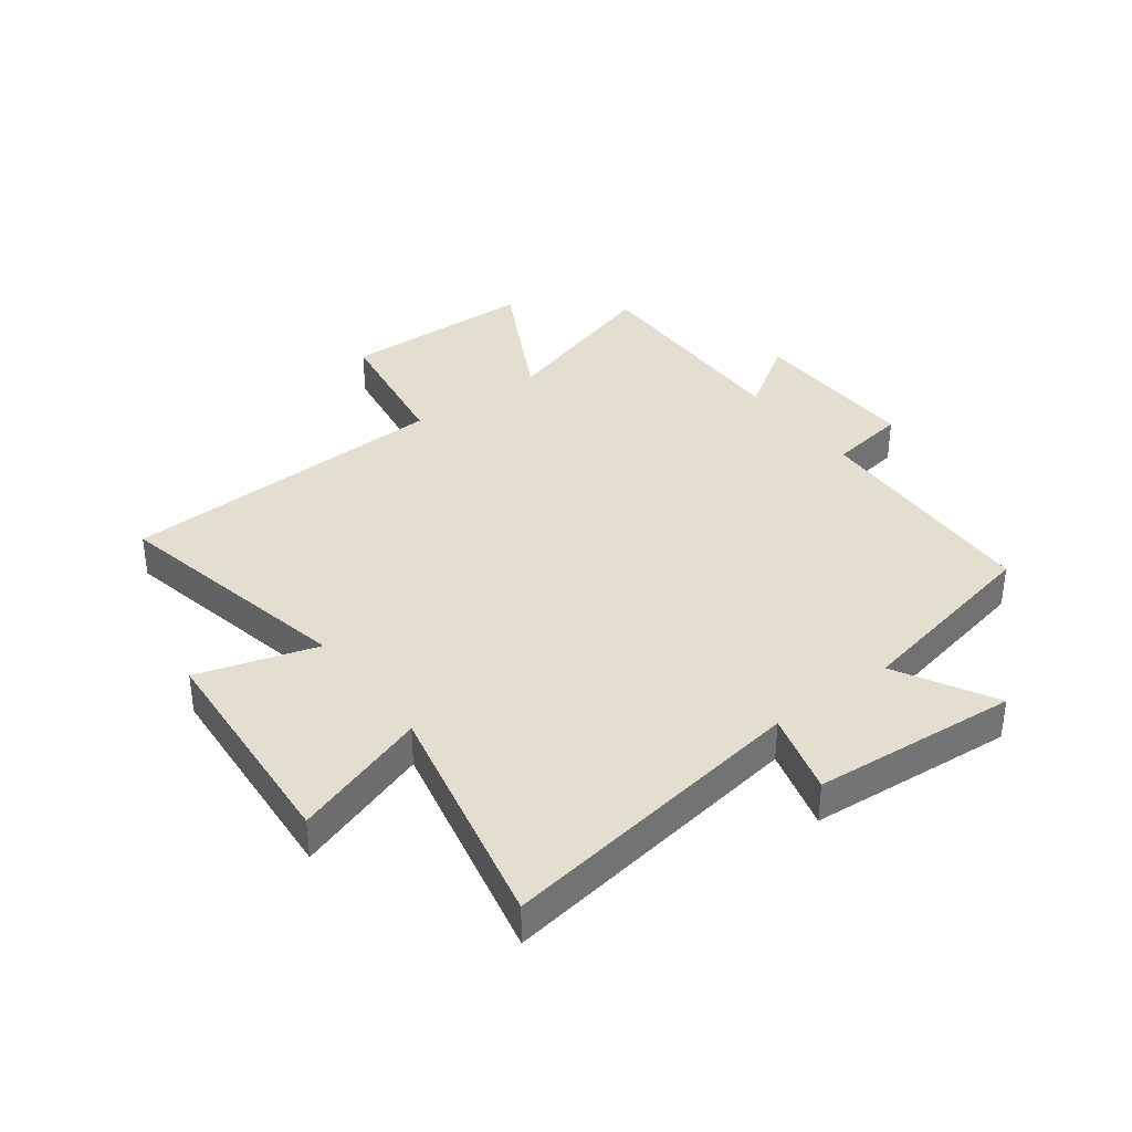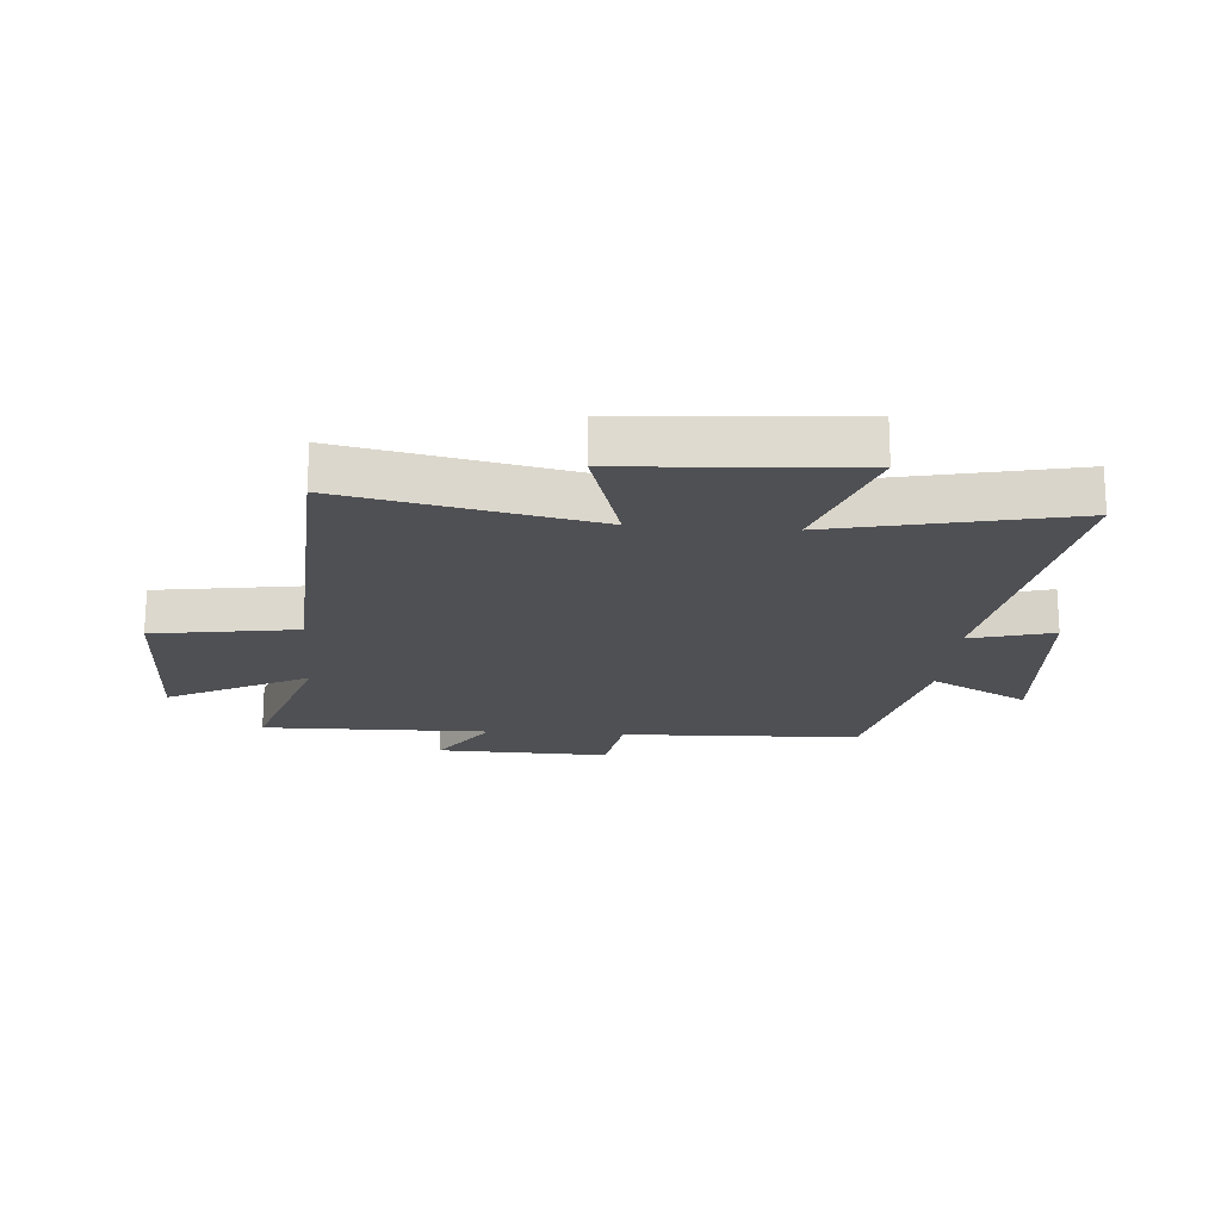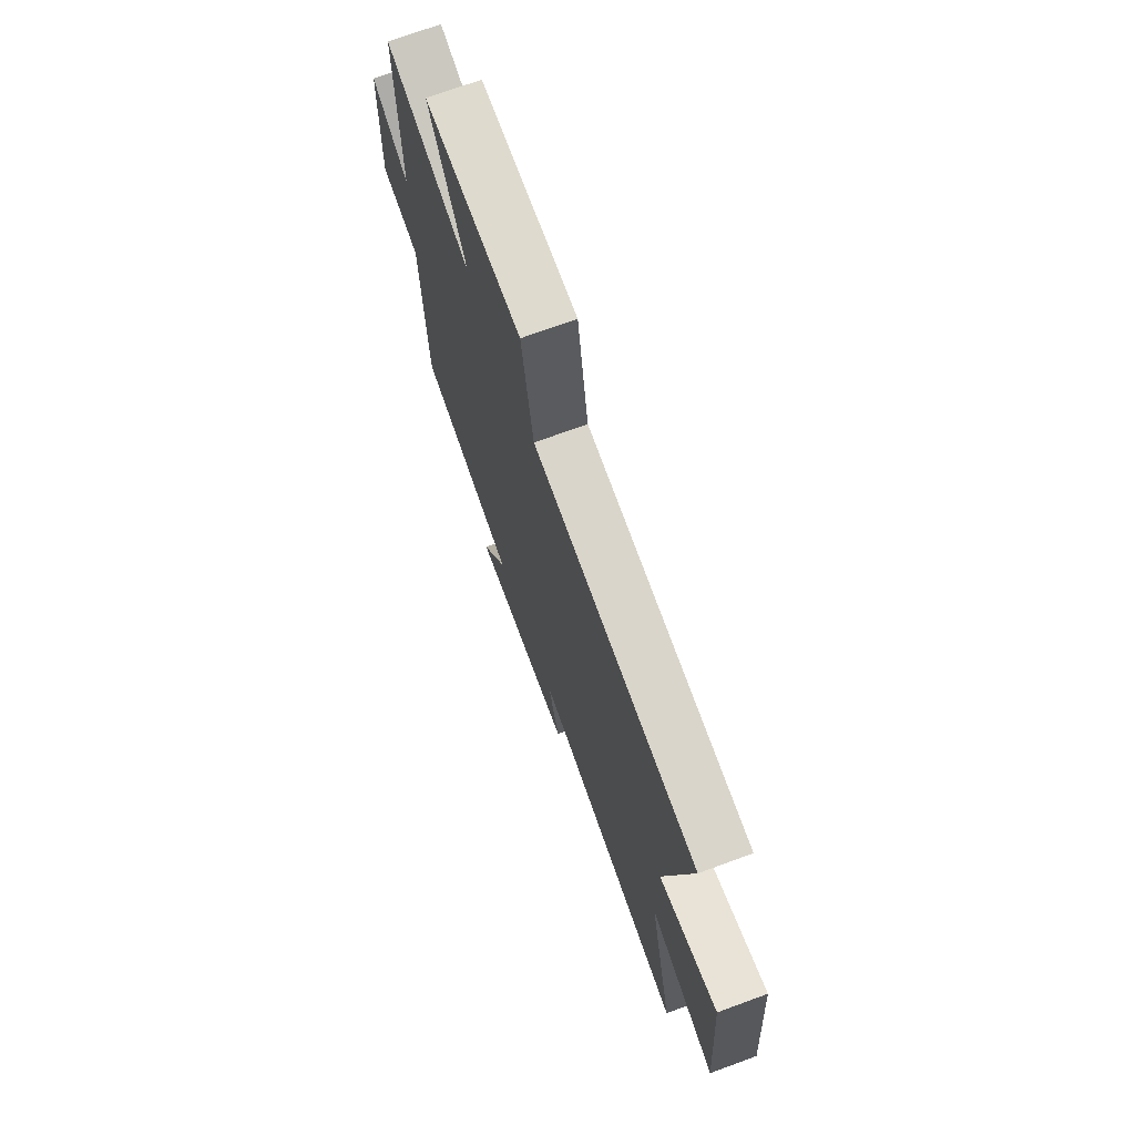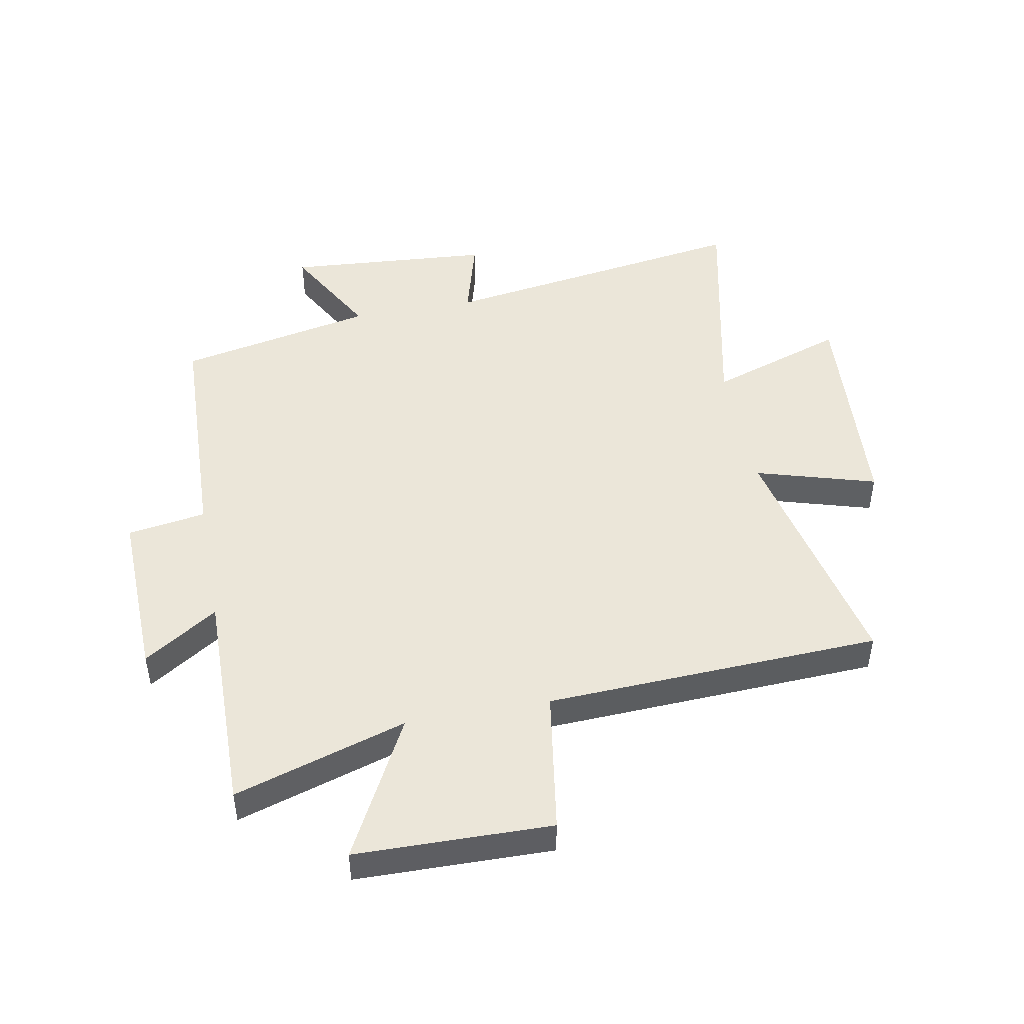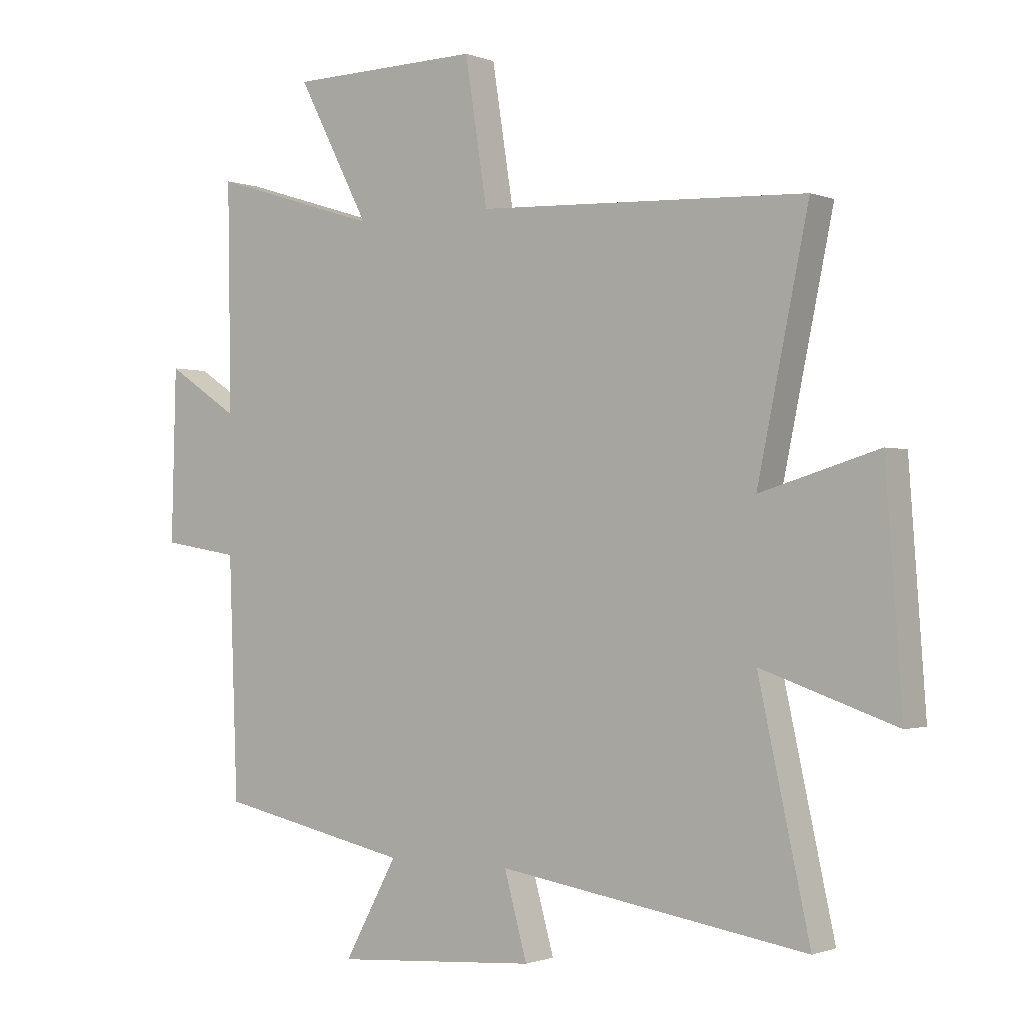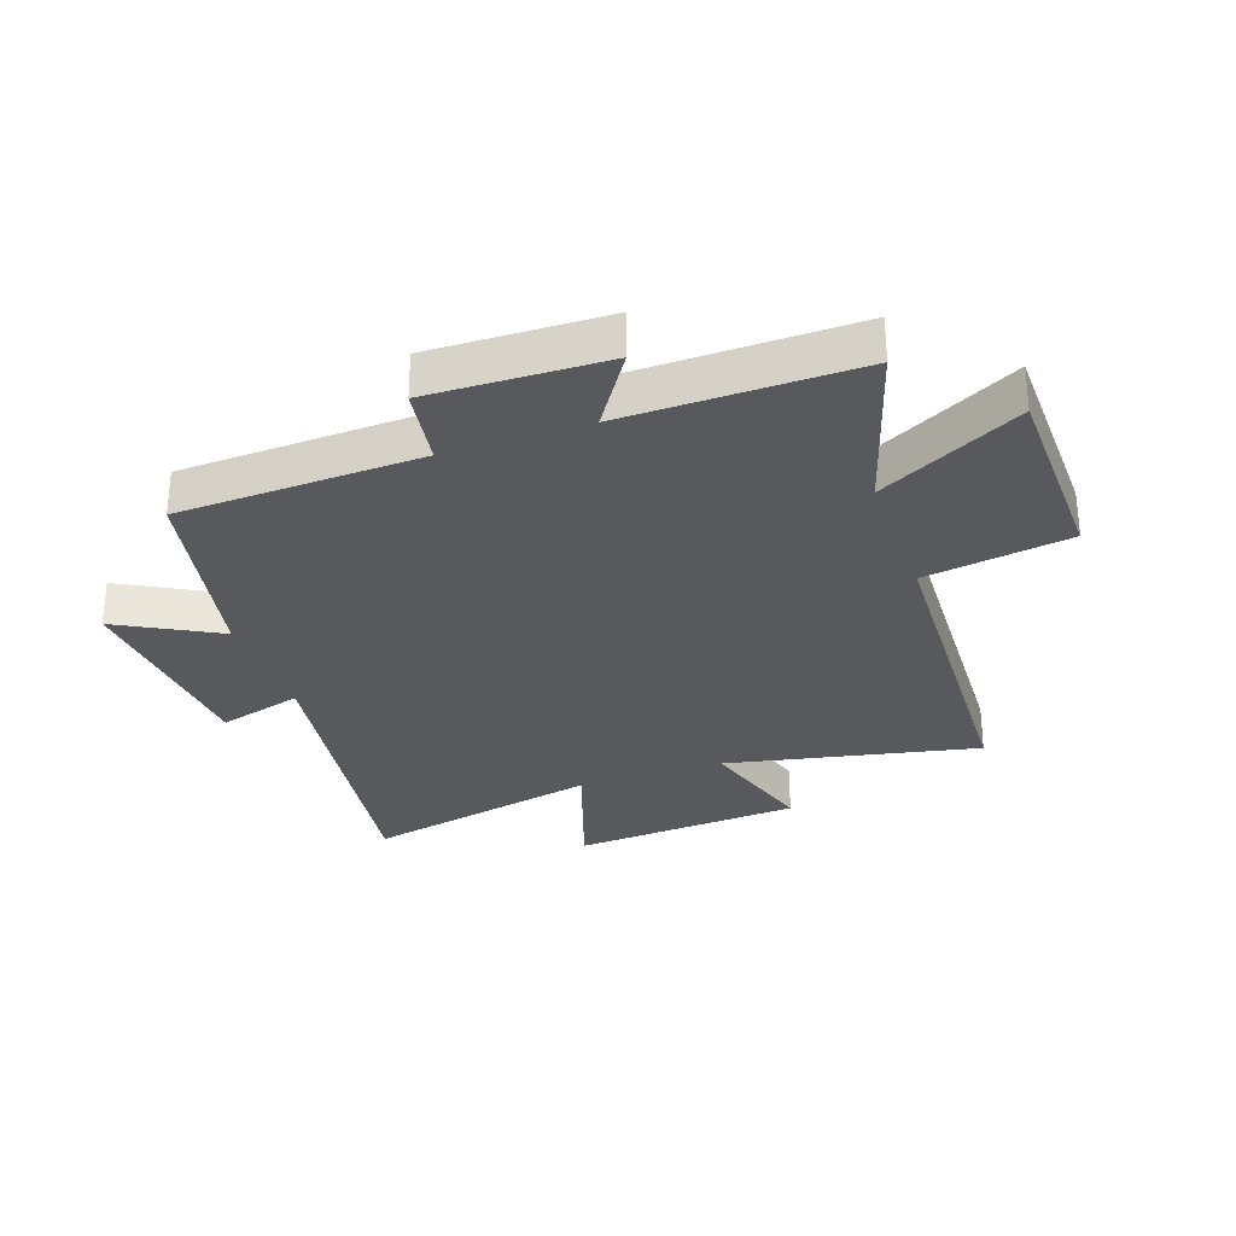
<metadata>
{"format":"obj","ext":"obj","renderer":"f3d","projection":"perspective","resolution":1024,"background":"white","views":[{"elev":36.4,"azim":143.2,"up":"+Y"},{"elev":-19.1,"azim":85.5,"up":"+Y"},{"elev":72.0,"azim":69.9,"up":"+Z"},{"elev":47.1,"azim":-10.7,"up":"+Y"},{"elev":-1.1,"azim":36.1,"up":"+Z"},{"elev":-29.7,"azim":-70.6,"up":"+Y"}]}
</metadata>
<code>
v -0.485 0.07 -0.431
v -0.5 0.07 -0.027
v -0.632 0.07 -0.006
v -0.624 0.07 0.286
v -0.5 0.07 0.205
v -0.506 0.07 0.59
v -0.217 0.07 0.5
v -0.341 0.07 0.736
v -0.013 0.07 0.742
v 0.025 0.07 0.5
v 0.587 0.07 0.475
v 0.5 0.07 0.058
v 0.701 0.07 0.118
v 0.729 0.07 -0.264
v 0.5 0.07 -0.186
v 0.587 0.07 -0.581
v 0.061 0.07 -0.5
v 0.1 0.07 -0.64
v -0.246 0.07 -0.666
v -0.155 0.07 -0.5
v -0.485 0 -0.431
v -0.5 0 -0.027
v -0.632 0 -0.006
v -0.624 0 0.286
v -0.5 0 0.205
v -0.506 0 0.59
v -0.217 0 0.5
v -0.341 0 0.736
v -0.013 0 0.742
v 0.025 0 0.5
v 0.587 0 0.475
v 0.5 0 0.058
v 0.701 0 0.118
v 0.729 0 -0.264
v 0.5 0 -0.186
v 0.587 0 -0.581
v 0.061 0 -0.5
v 0.1 0 -0.64
v -0.246 0 -0.666
v -0.155 0 -0.5
f 17 18 19 20
f 17 20 1 2
f 15 16 17 2
f 12 13 14 15
f 12 15 2 3
f 10 11 12 3
f 7 8 9 10
f 7 10 3
f 5 6 7
f 5 7 3
f 3 4 5
f 40 39 38 37
f 22 21 40 37
f 22 37 36 35
f 35 34 33 32
f 23 22 35 32
f 23 32 31 30
f 30 29 28 27
f 23 30 27
f 27 26 25
f 23 27 25
f 25 24 23
f 1 21 22 2
f 2 22 23 3
f 3 23 24 4
f 4 24 25 5
f 5 25 26 6
f 6 26 27 7
f 7 27 28 8
f 8 28 29 9
f 9 29 30 10
f 10 30 31 11
f 11 31 32 12
f 12 32 33 13
f 13 33 34 14
f 14 34 35 15
f 15 35 36 16
f 16 36 37 17
f 17 37 38 18
f 18 38 39 19
f 19 39 40 20
f 20 40 21 1

</code>
